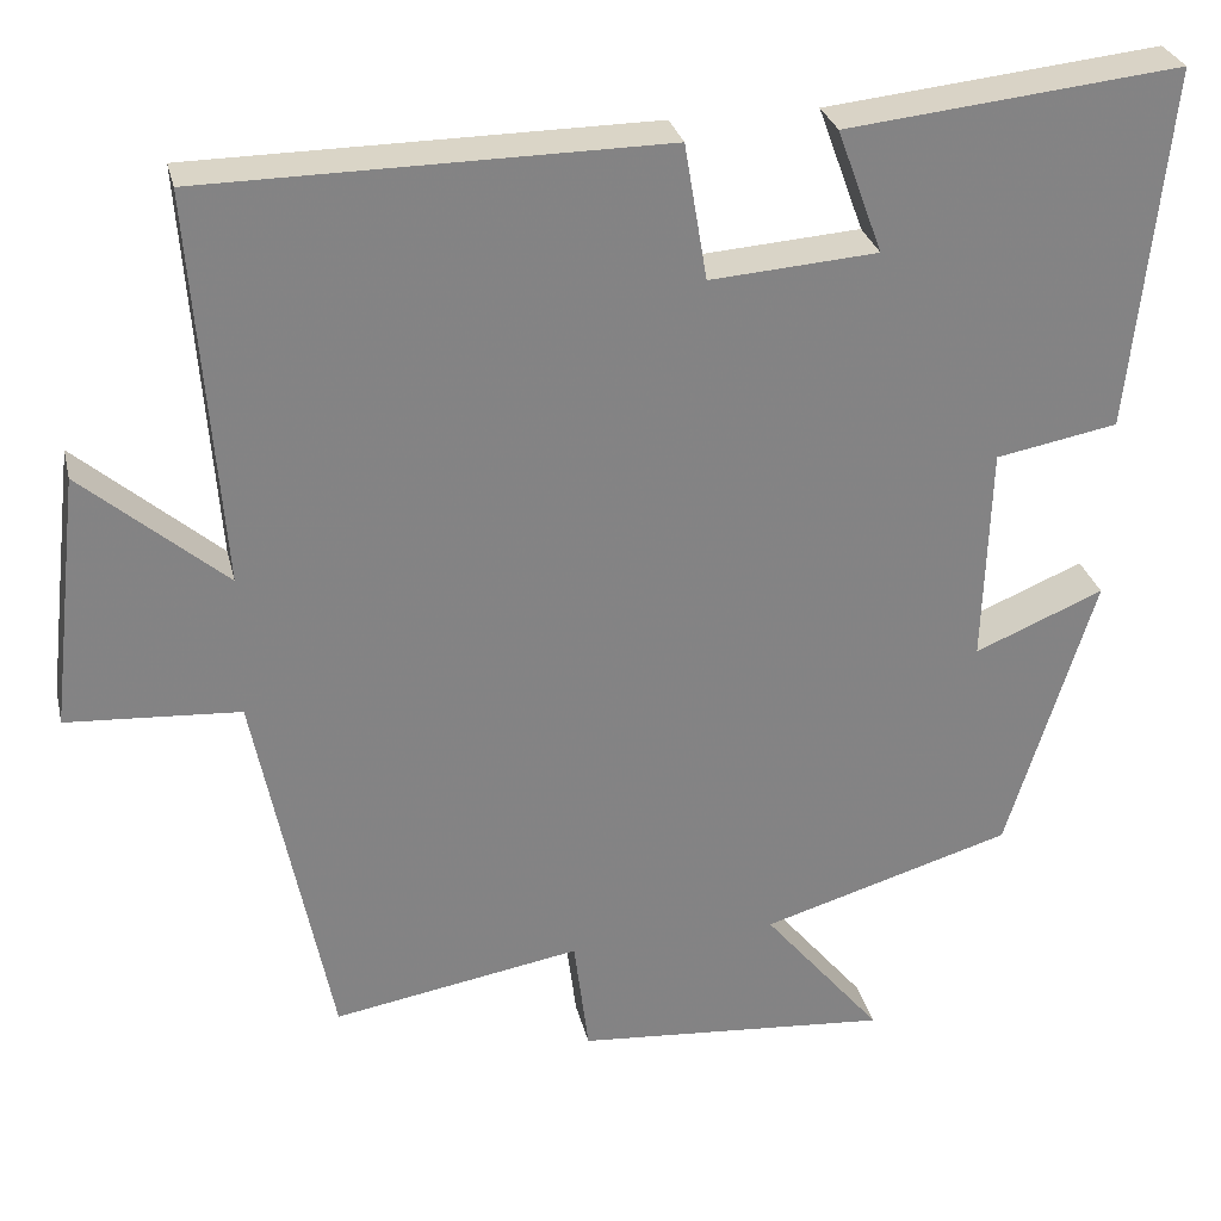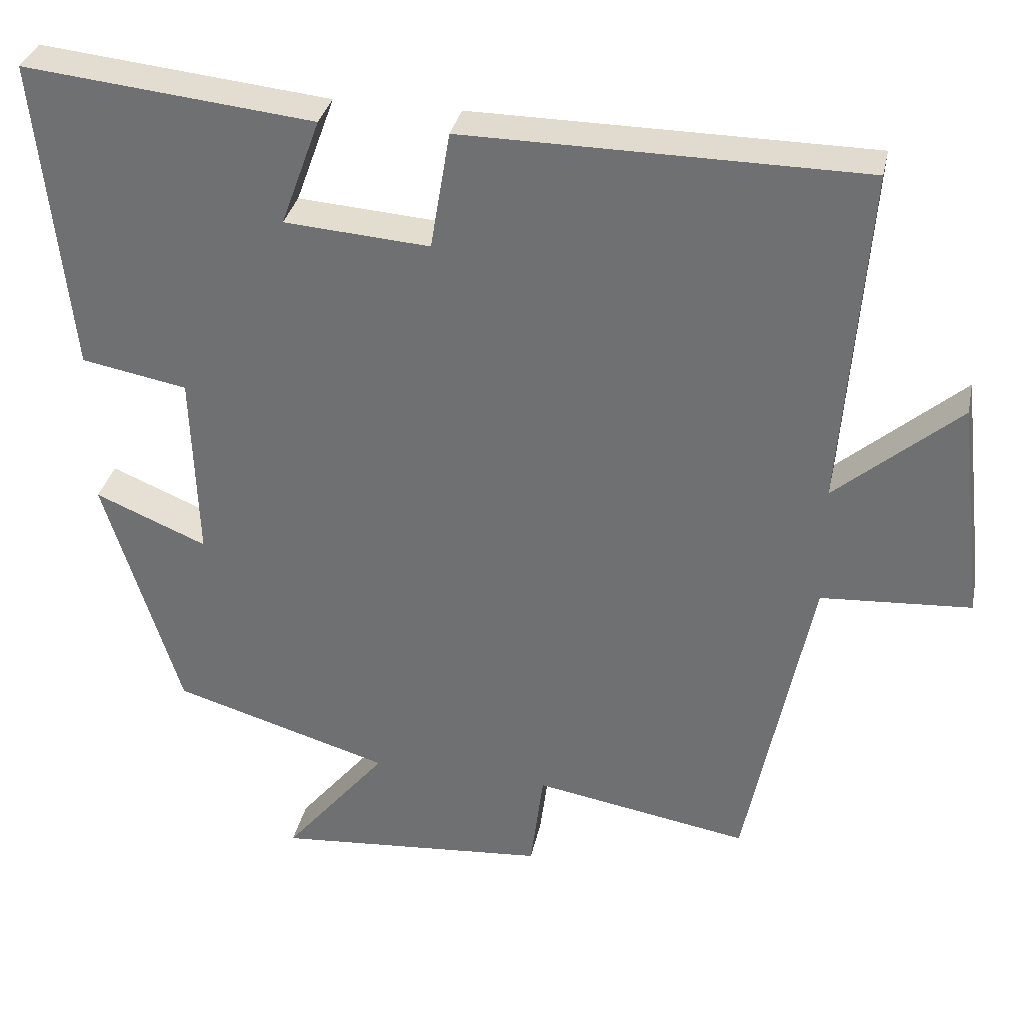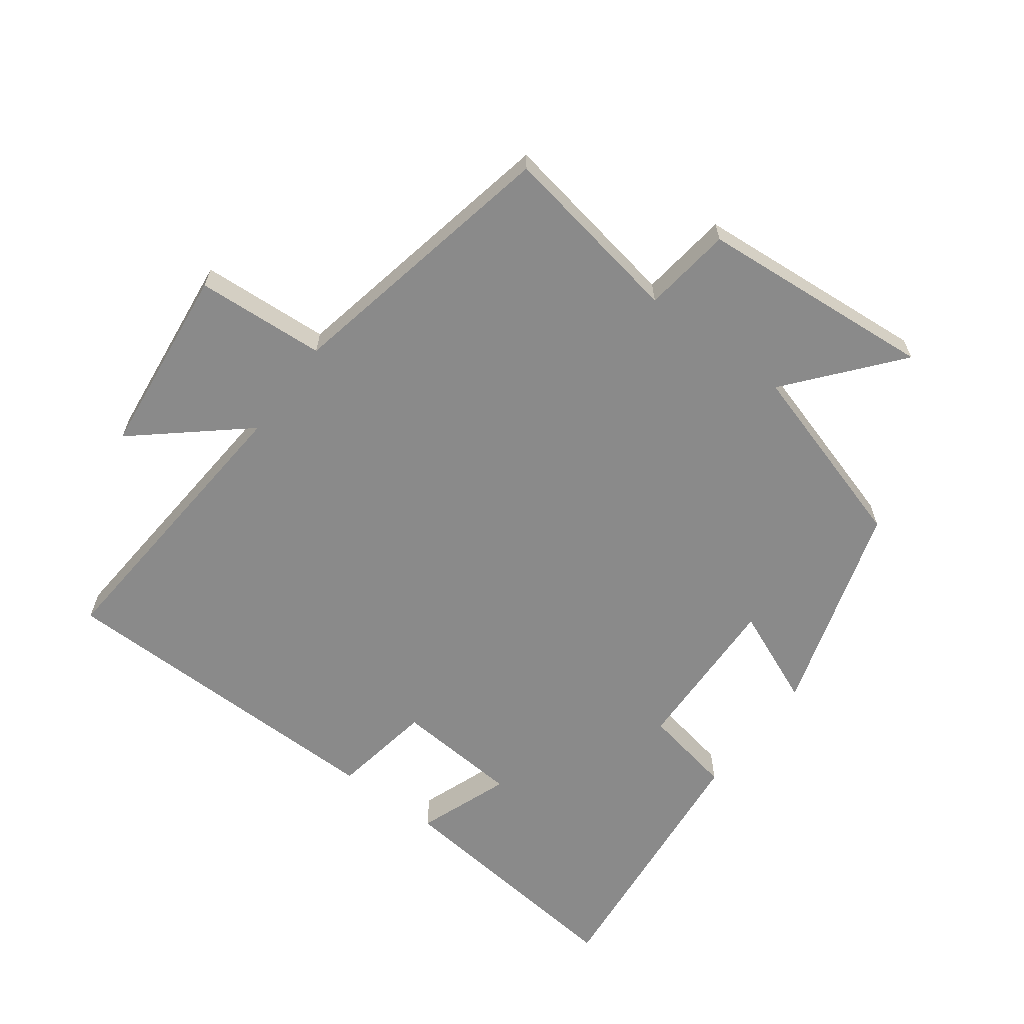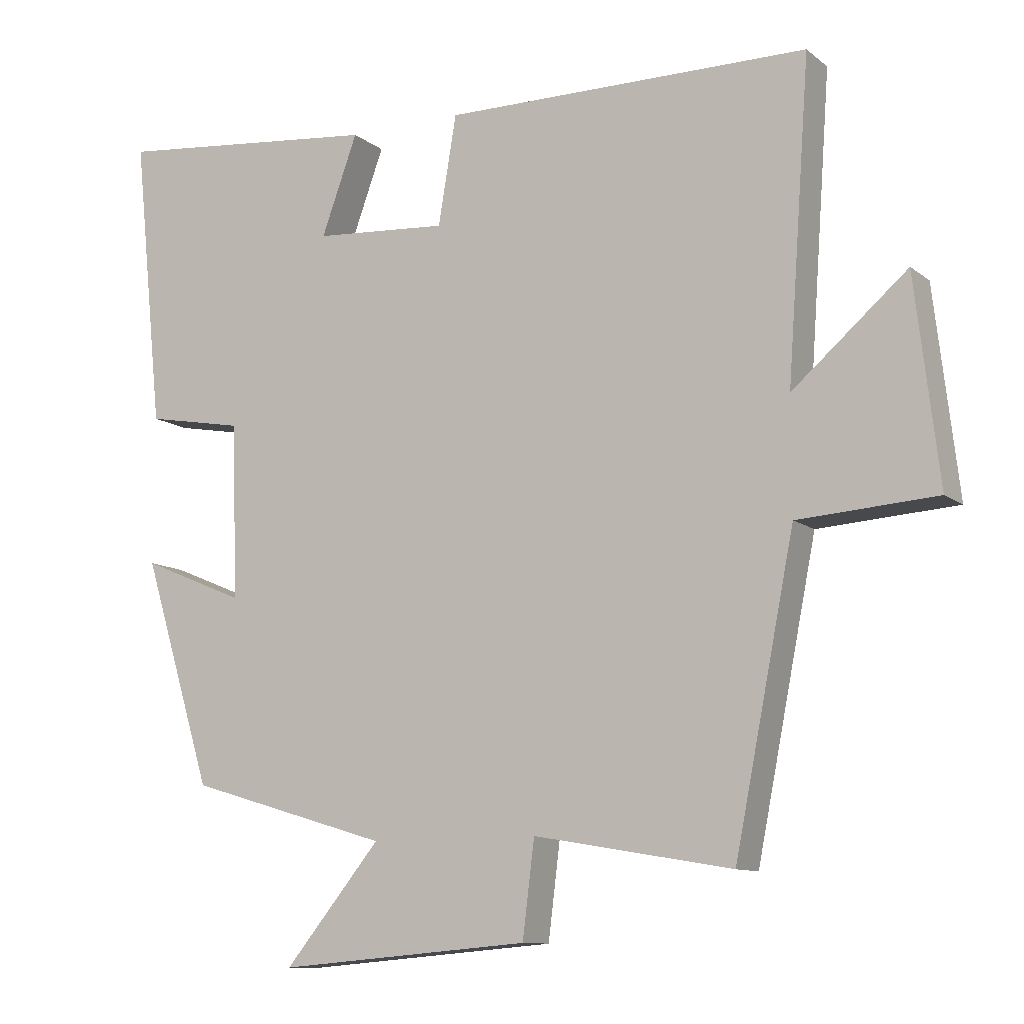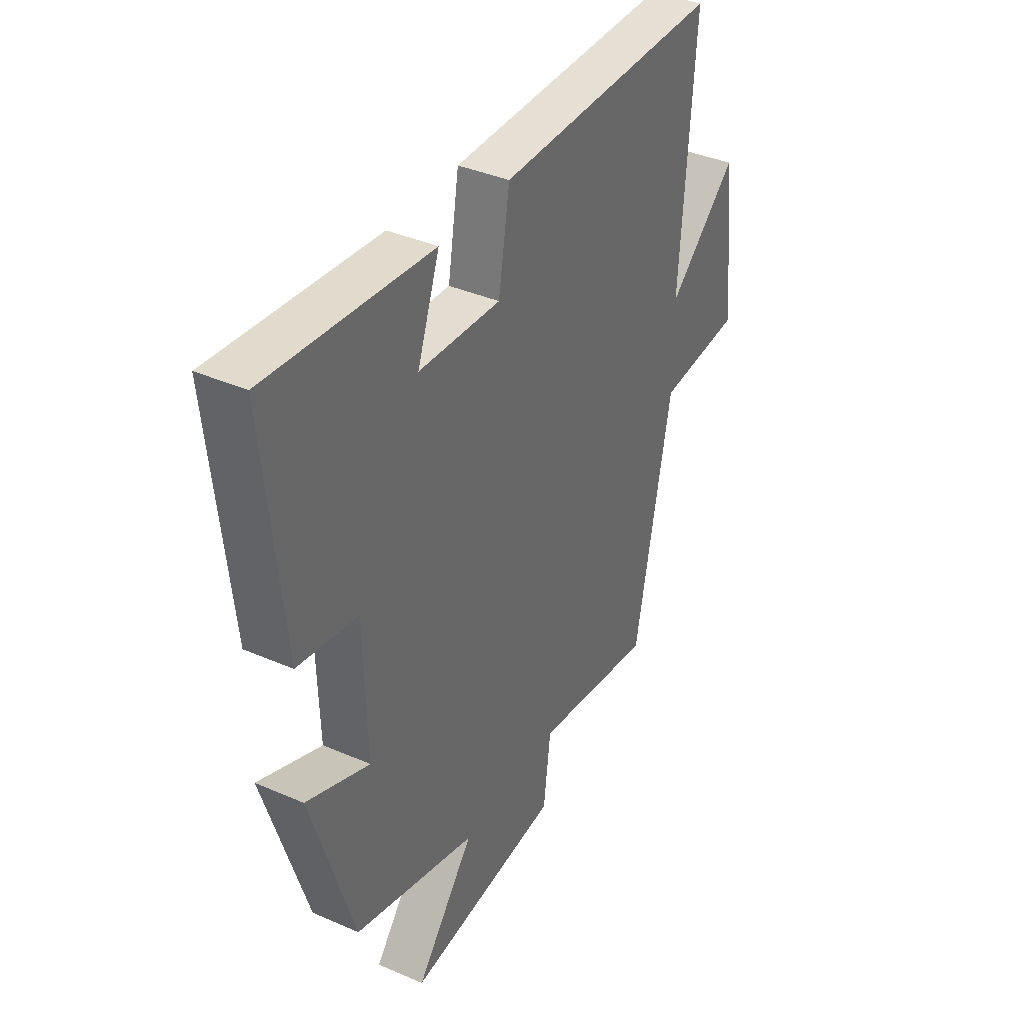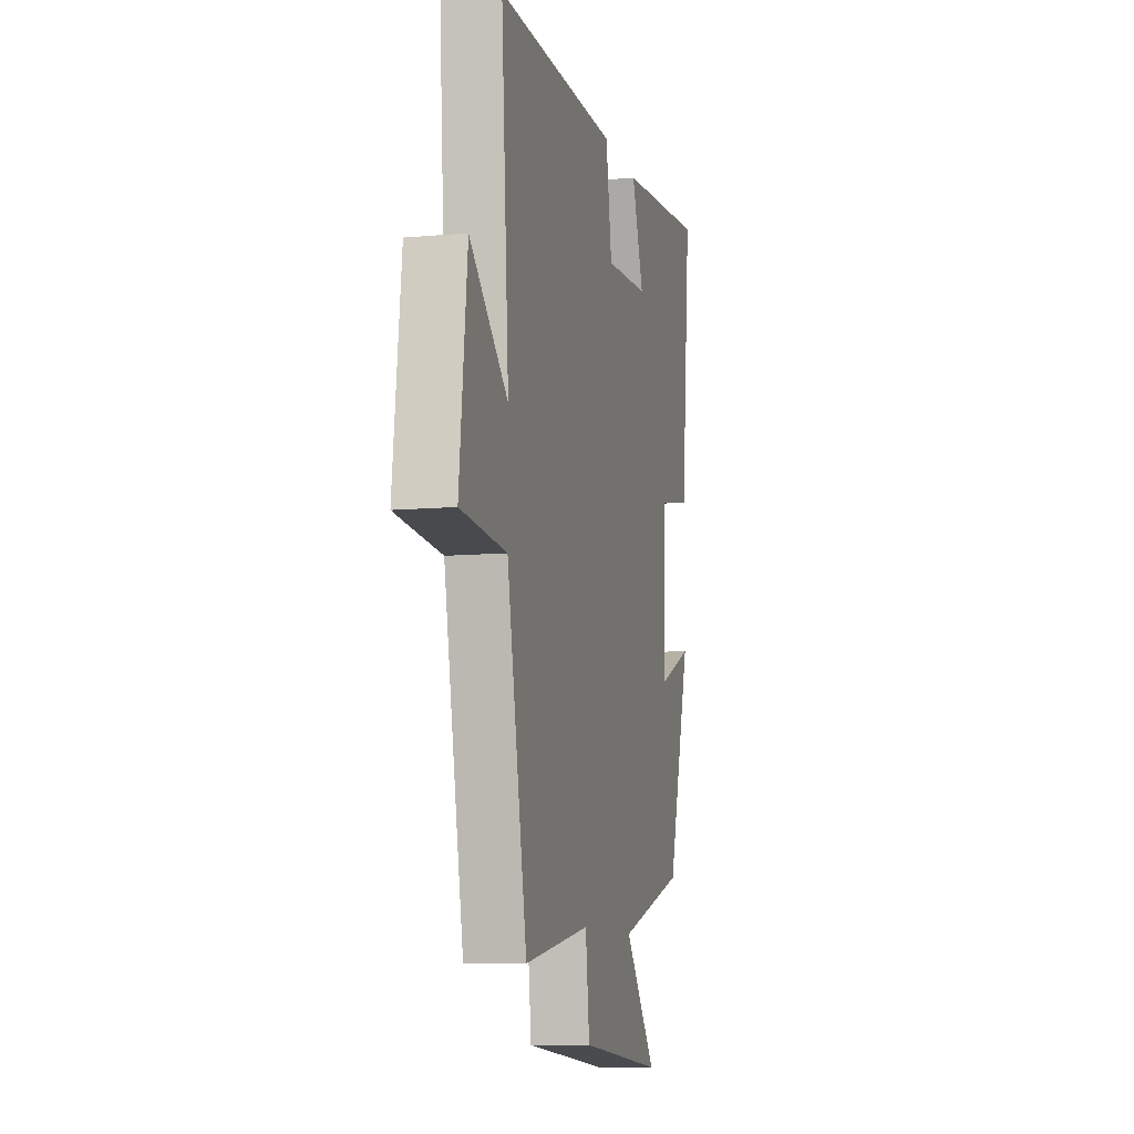
<metadata>
{"format":"obj","ext":"obj","renderer":"f3d","projection":"perspective","resolution":1024,"background":"white","views":[{"elev":29.0,"azim":167.0,"up":"+Z"},{"elev":33.2,"azim":11.9,"up":"+Z"},{"elev":-63.4,"azim":143.2,"up":"+Y"},{"elev":-10.8,"azim":29.4,"up":"+Z"},{"elev":38.4,"azim":-61.2,"up":"+Z"},{"elev":-9.6,"azim":103.3,"up":"+Z"}]}
</metadata>
<code>
v 0.414 0.07 -0.549
v 0.13 0.07 -0.5
v 0.113 0.07 -0.636
v -0.249 0.07 -0.666
v -0.112 0.07 -0.5
v -0.4 0.07 -0.414
v -0.5 0.07 -0.09
v -0.352 0.07 -0.152
v -0.36 0.07 0.098
v -0.5 0.07 0.124
v -0.543 0.07 0.54
v -0.159 0.07 0.5
v -0.211 0.07 0.358
v -0.019 0.07 0.344
v 0.007 0.07 0.5
v 0.533 0.07 0.496
v 0.5 0.07 0.045
v 0.664 0.07 0.186
v 0.698 0.07 -0.106
v 0.5 0.07 -0.119
v 0.414 0 -0.549
v 0.13 0 -0.5
v 0.113 0 -0.636
v -0.249 0 -0.666
v -0.112 0 -0.5
v -0.4 0 -0.414
v -0.5 0 -0.09
v -0.352 0 -0.152
v -0.36 0 0.098
v -0.5 0 0.124
v -0.543 0 0.54
v -0.159 0 0.5
v -0.211 0 0.358
v -0.019 0 0.344
v 0.007 0 0.5
v 0.533 0 0.496
v 0.5 0 0.045
v 0.664 0 0.186
v 0.698 0 -0.106
v 0.5 0 -0.119
f 17 18 19 20
f 17 20 1 2
f 16 17 2
f 15 16 2
f 14 15 2
f 13 14 2 3
f 11 12 13
f 10 11 13
f 9 10 13
f 8 9 13 3
f 5 6 7 8
f 5 8 3
f 3 4 5
f 40 39 38 37
f 22 21 40 37
f 22 37 36
f 22 36 35
f 22 35 34
f 23 22 34 33
f 33 32 31
f 33 31 30
f 33 30 29
f 23 33 29 28
f 28 27 26 25
f 23 28 25
f 25 24 23
f 1 21 22 2
f 2 22 23 3
f 3 23 24 4
f 4 24 25 5
f 5 25 26 6
f 6 26 27 7
f 7 27 28 8
f 8 28 29 9
f 9 29 30 10
f 10 30 31 11
f 11 31 32 12
f 12 32 33 13
f 13 33 34 14
f 14 34 35 15
f 15 35 36 16
f 16 36 37 17
f 17 37 38 18
f 18 38 39 19
f 19 39 40 20
f 20 40 21 1

</code>
